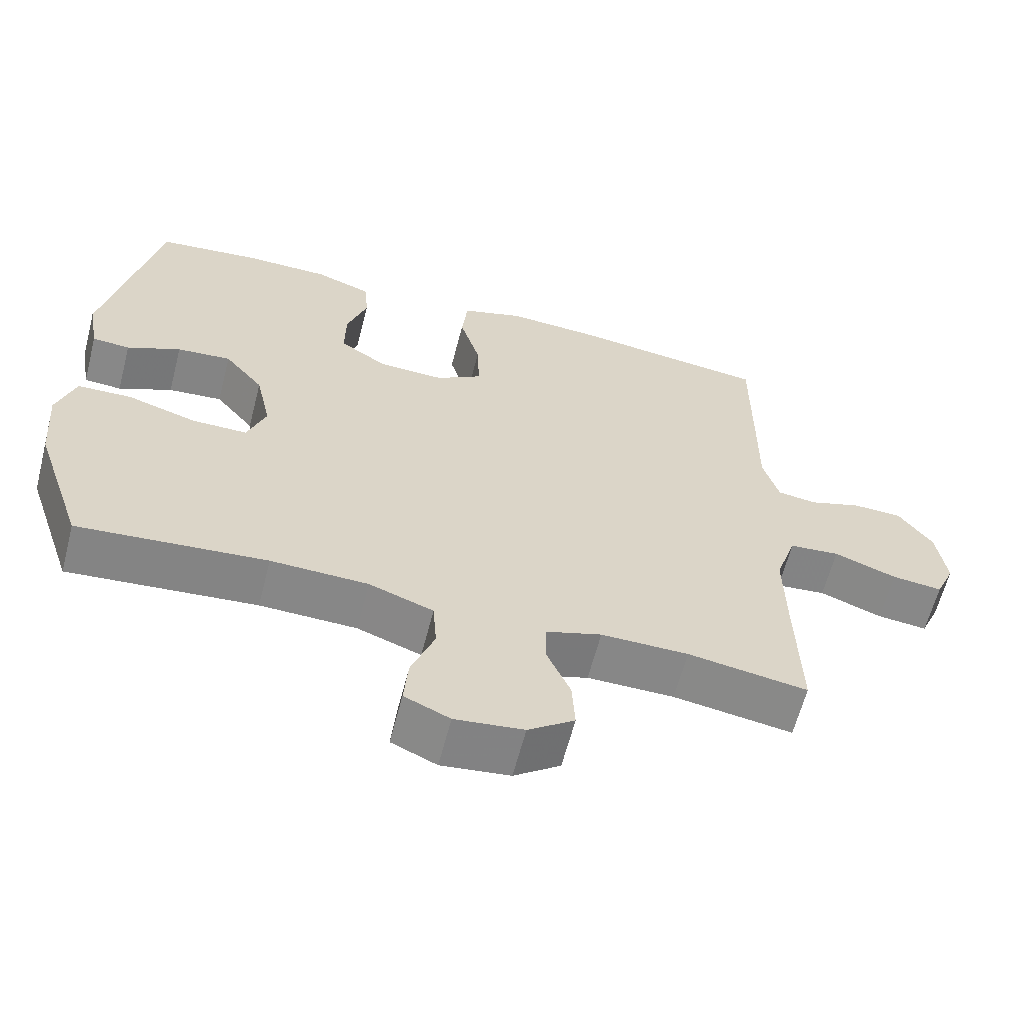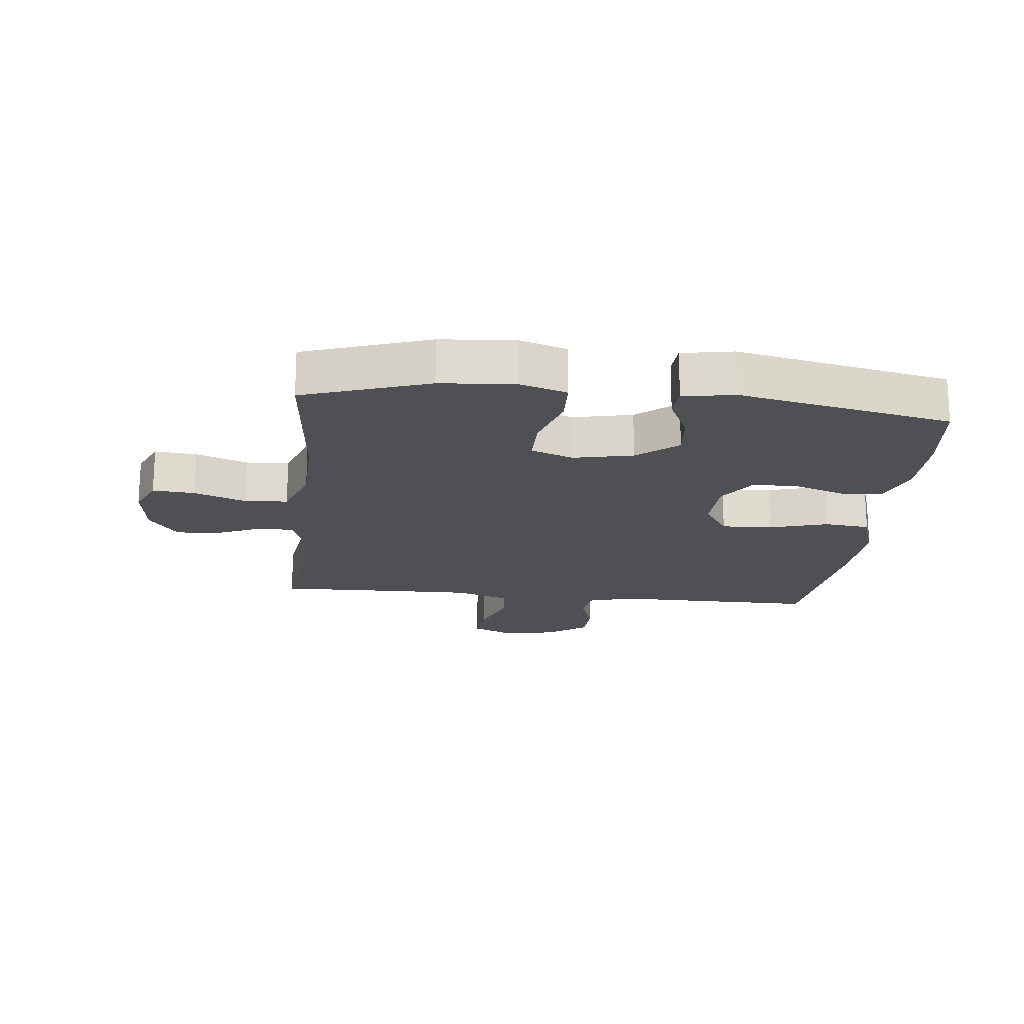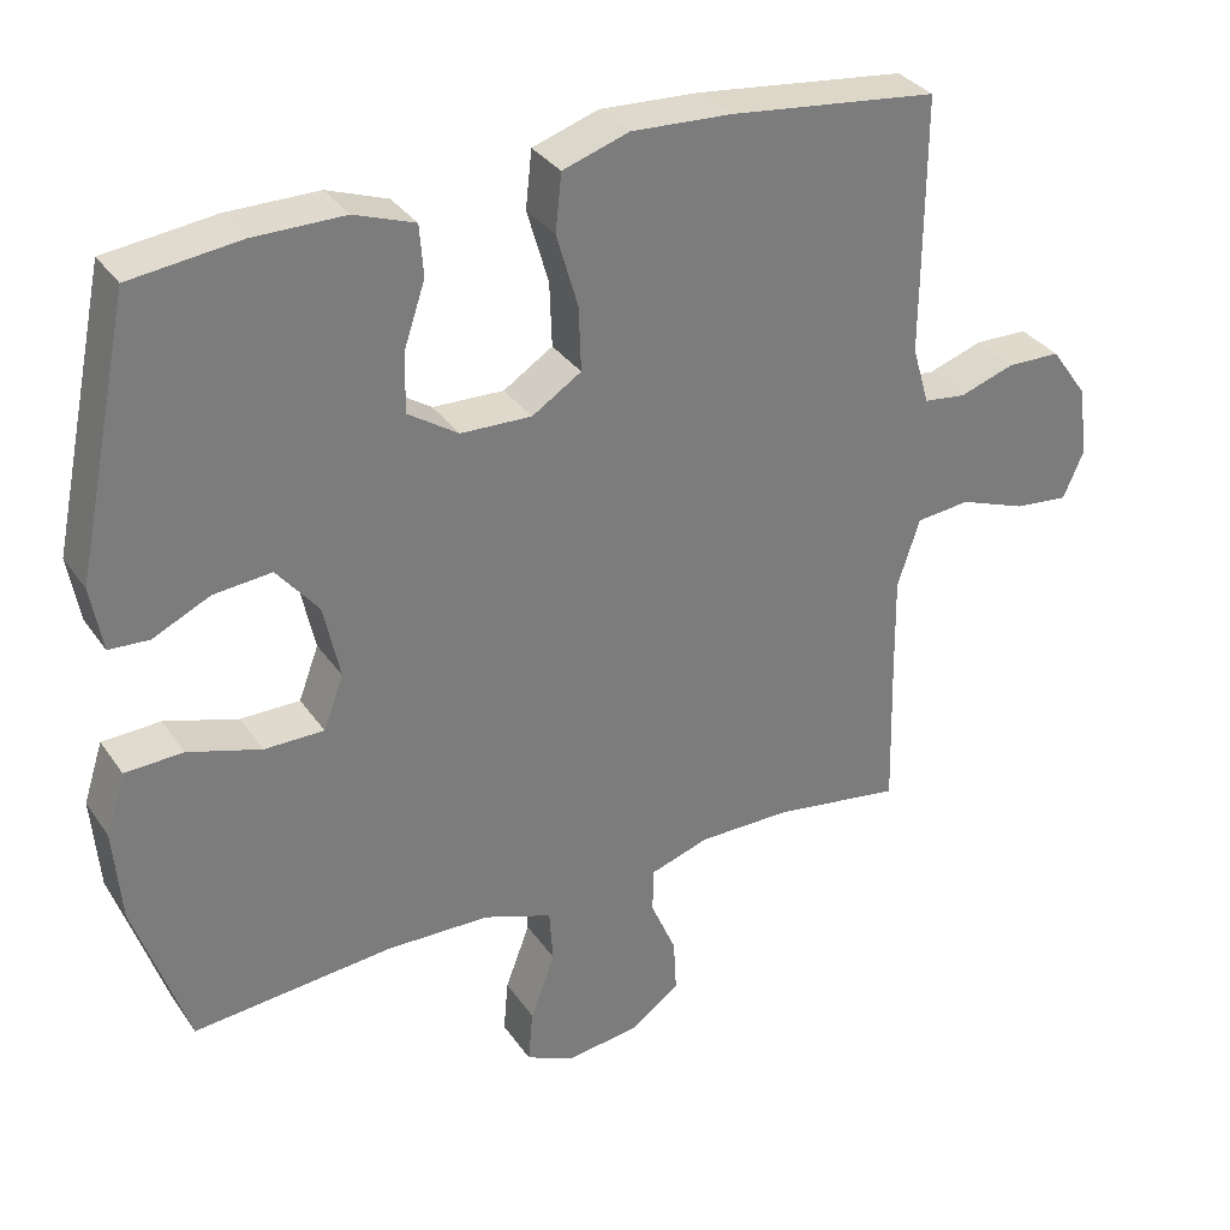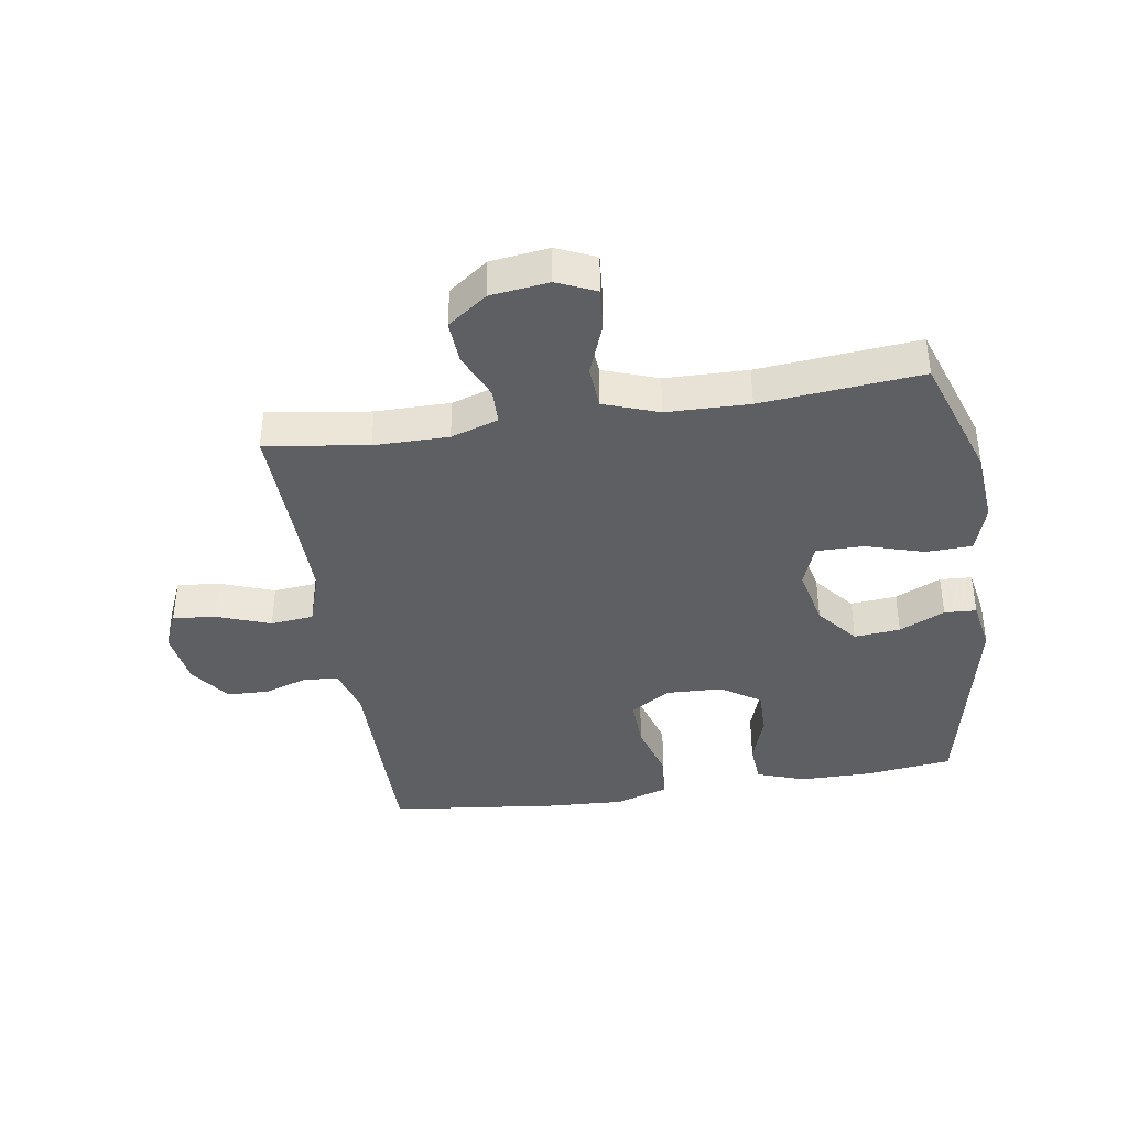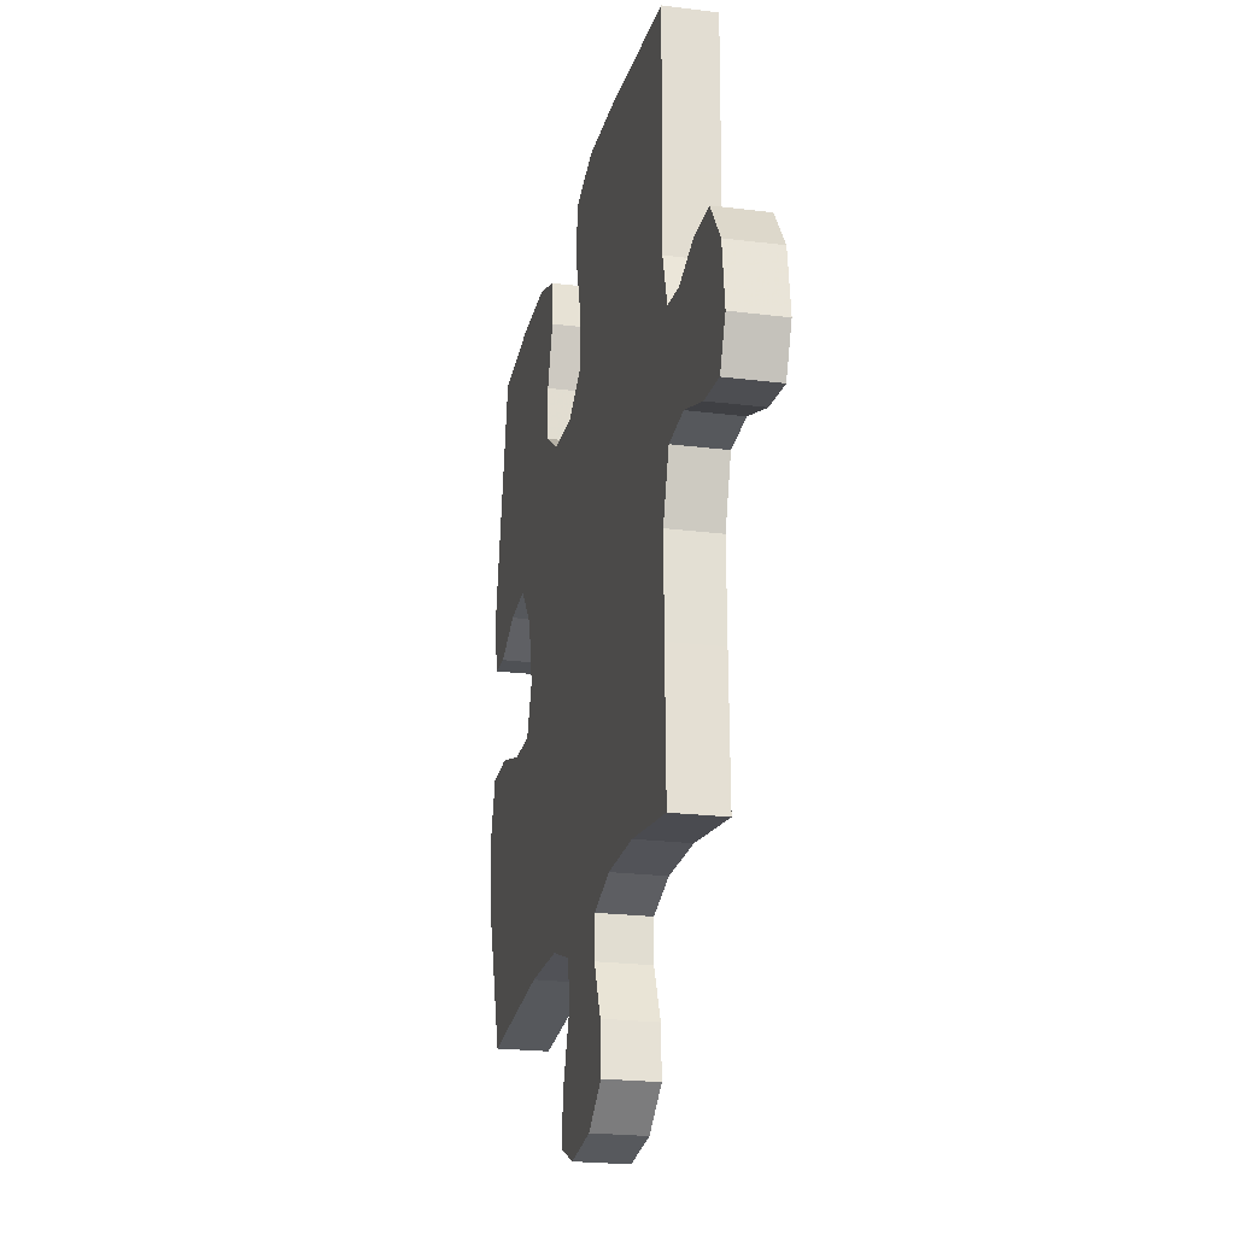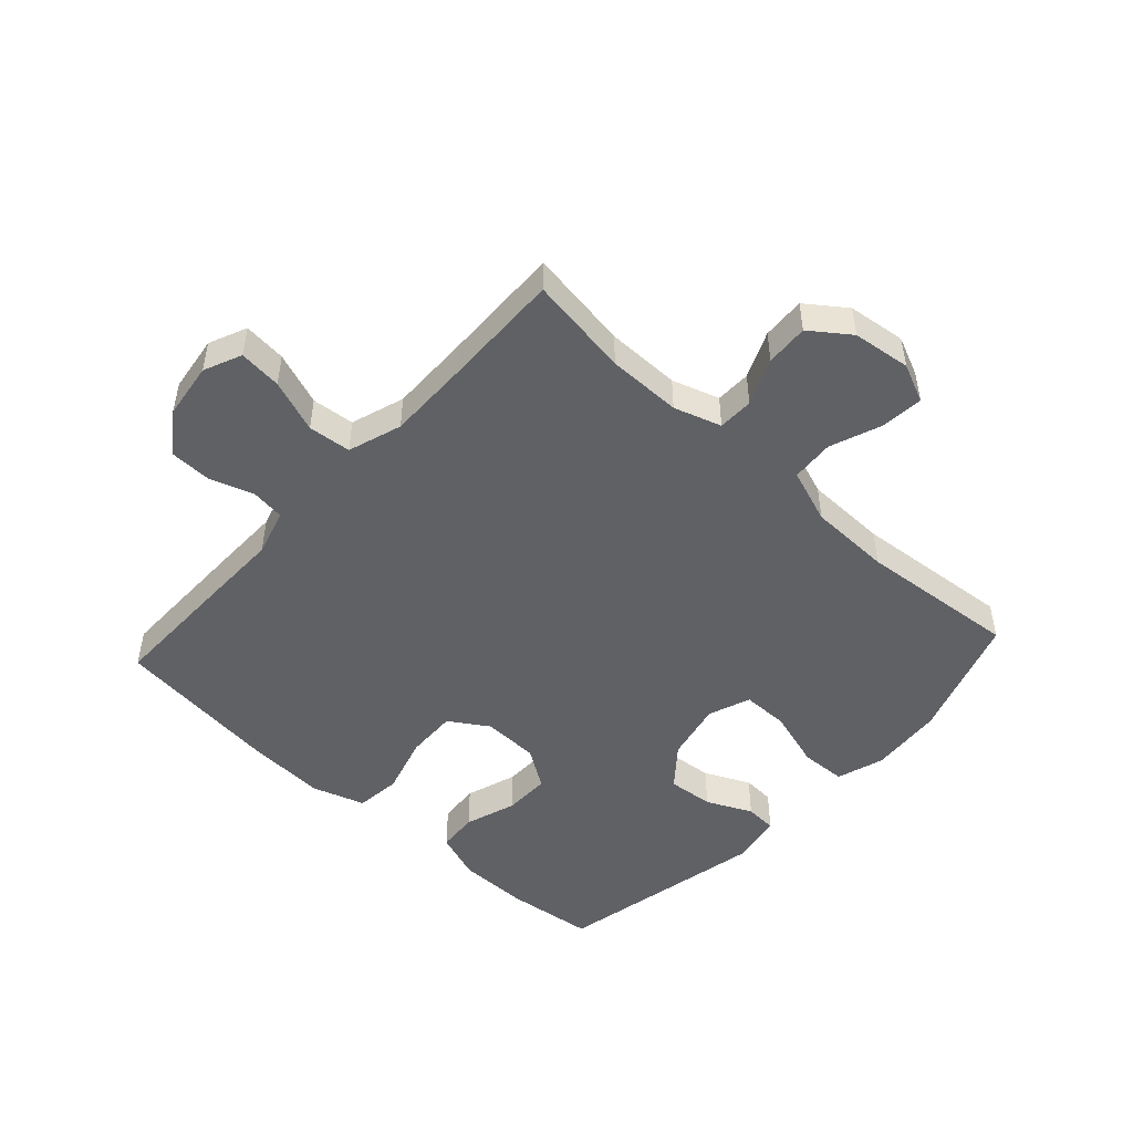
<metadata>
{"format":"obj","ext":"obj","renderer":"f3d","projection":"perspective","resolution":1024,"background":"white","views":[{"elev":-62.3,"azim":-14.5,"up":"+Z"},{"elev":-18.9,"azim":-96.1,"up":"+Y"},{"elev":32.9,"azim":-29.2,"up":"+Z"},{"elev":-39.5,"azim":-171.1,"up":"+Y"},{"elev":-22.7,"azim":77.7,"up":"+Z"},{"elev":-49.2,"azim":137.5,"up":"+Y"}]}
</metadata>
<code>
v 0.5 0.07 0.5
v 0.499 0.07 0.28
v 0.498 0.07 0.166
v 0.52 0.07 0.09
v 0.575 0.07 0.083
v 0.647 0.07 0.107
v 0.716 0.07 0.105
v 0.763 0.07 0.039
v 0.776 0.07 -0.053
v 0.749 0.07 -0.115
v 0.679 0.07 -0.108
v 0.592 0.07 -0.076
v 0.522 0.07 -0.083
v 0.493 0.07 -0.171
v 0.495 0.07 -0.305
v 0.5 0.07 -0.5
v 0.334 0.07 -0.475
v 0.213 0.07 -0.475
v 0.136 0.07 -0.5
v 0.135 0.07 -0.558
v 0.168 0.07 -0.634
v 0.172 0.07 -0.704
v 0.108 0.07 -0.751
v 0.013 0.07 -0.763
v -0.05 0.07 -0.735
v -0.044 0.07 -0.666
v -0.012 0.07 -0.581
v -0.017 0.07 -0.511
v -0.106 0.07 -0.479
v -0.24 0.07 -0.476
v -0.5 0.07 -0.5
v -0.569 0.07 -0.296
v -0.579 0.07 -0.176
v -0.554 0.07 -0.098
v -0.479 0.07 -0.095
v -0.384 0.07 -0.124
v -0.307 0.07 -0.124
v -0.281 0.07 -0.055
v -0.302 0.07 0.042
v -0.356 0.07 0.108
v -0.431 0.07 0.101
v -0.505 0.07 0.066
v -0.557 0.07 0.069
v -0.572 0.07 0.153
v -0.5 0.07 0.5
v -0.358 0.07 0.517
v -0.24 0.07 0.517
v -0.162 0.07 0.489
v -0.157 0.07 0.423
v -0.185 0.07 0.339
v -0.186 0.07 0.263
v -0.121 0.07 0.22
v -0.029 0.07 0.217
v 0.035 0.07 0.258
v 0.032 0.07 0.341
v 0.004 0.07 0.437
v 0.012 0.07 0.511
v 0.098 0.07 0.539
v 0.228 0.07 0.532
v 0.5 0 0.5
v 0.499 0 0.28
v 0.498 0 0.166
v 0.52 0 0.09
v 0.575 0 0.083
v 0.647 0 0.107
v 0.716 0 0.105
v 0.763 0 0.039
v 0.776 0 -0.053
v 0.749 0 -0.115
v 0.679 0 -0.108
v 0.592 0 -0.076
v 0.522 0 -0.083
v 0.493 0 -0.171
v 0.495 0 -0.305
v 0.5 0 -0.5
v 0.334 0 -0.475
v 0.213 0 -0.475
v 0.136 0 -0.5
v 0.135 0 -0.558
v 0.168 0 -0.634
v 0.172 0 -0.704
v 0.108 0 -0.751
v 0.013 0 -0.763
v -0.05 0 -0.735
v -0.044 0 -0.666
v -0.012 0 -0.581
v -0.017 0 -0.511
v -0.106 0 -0.479
v -0.24 0 -0.476
v -0.5 0 -0.5
v -0.569 0 -0.296
v -0.579 0 -0.176
v -0.554 0 -0.098
v -0.479 0 -0.095
v -0.384 0 -0.124
v -0.307 0 -0.124
v -0.281 0 -0.055
v -0.302 0 0.042
v -0.356 0 0.108
v -0.431 0 0.101
v -0.505 0 0.066
v -0.557 0 0.069
v -0.572 0 0.153
v -0.5 0 0.5
v -0.358 0 0.517
v -0.24 0 0.517
v -0.162 0 0.489
v -0.157 0 0.423
v -0.185 0 0.339
v -0.186 0 0.263
v -0.121 0 0.22
v -0.029 0 0.217
v 0.035 0 0.258
v 0.032 0 0.341
v 0.004 0 0.437
v 0.012 0 0.511
v 0.098 0 0.539
v 0.228 0 0.532
f 55 56 57 58
f 54 55 58 59
f 47 48 49 50
f 47 50 51
f 46 47 51
f 45 46 51
f 44 45 51
f 41 42 43 44
f 40 41 44 51
f 39 40 51 52
f 33 34 35 36
f 33 36 37
f 30 31 32 33
f 29 30 33 37
f 28 29 37 38
f 24 25 26 27
f 24 27 28
f 23 24 28
f 20 21 22 23
f 19 20 23 28
f 18 19 28 38
f 15 16 17
f 14 15 17 18
f 13 14 18 38
f 9 10 11 12
f 5 6 7 8
f 4 5 8 9
f 59 1 2 3
f 54 59 3 4
f 38 39 52 53
f 13 38 53 54
f 12 13 54
f 4 9 12 54
f 117 116 115 114
f 118 117 114 113
f 109 108 107 106
f 110 109 106
f 110 106 105
f 110 105 104
f 110 104 103
f 103 102 101 100
f 110 103 100 99
f 111 110 99 98
f 95 94 93 92
f 96 95 92
f 92 91 90 89
f 96 92 89 88
f 97 96 88 87
f 86 85 84 83
f 87 86 83
f 87 83 82
f 82 81 80 79
f 87 82 79 78
f 97 87 78 77
f 76 75 74
f 77 76 74 73
f 97 77 73 72
f 71 70 69 68
f 67 66 65 64
f 68 67 64 63
f 62 61 60 118
f 63 62 118 113
f 112 111 98 97
f 113 112 97 72
f 113 72 71
f 113 71 68 63
f 1 60 61 2
f 2 61 62 3
f 3 62 63 4
f 4 63 64 5
f 5 64 65 6
f 6 65 66 7
f 7 66 67 8
f 8 67 68 9
f 9 68 69 10
f 10 69 70 11
f 11 70 71 12
f 12 71 72 13
f 13 72 73 14
f 14 73 74 15
f 15 74 75 16
f 16 75 76 17
f 17 76 77 18
f 18 77 78 19
f 19 78 79 20
f 20 79 80 21
f 21 80 81 22
f 22 81 82 23
f 23 82 83 24
f 24 83 84 25
f 25 84 85 26
f 26 85 86 27
f 27 86 87 28
f 28 87 88 29
f 29 88 89 30
f 30 89 90 31
f 31 90 91 32
f 32 91 92 33
f 33 92 93 34
f 34 93 94 35
f 35 94 95 36
f 36 95 96 37
f 37 96 97 38
f 38 97 98 39
f 39 98 99 40
f 40 99 100 41
f 41 100 101 42
f 42 101 102 43
f 43 102 103 44
f 44 103 104 45
f 45 104 105 46
f 46 105 106 47
f 47 106 107 48
f 48 107 108 49
f 49 108 109 50
f 50 109 110 51
f 51 110 111 52
f 52 111 112 53
f 53 112 113 54
f 54 113 114 55
f 55 114 115 56
f 56 115 116 57
f 57 116 117 58
f 58 117 118 59
f 59 118 60 1

</code>
